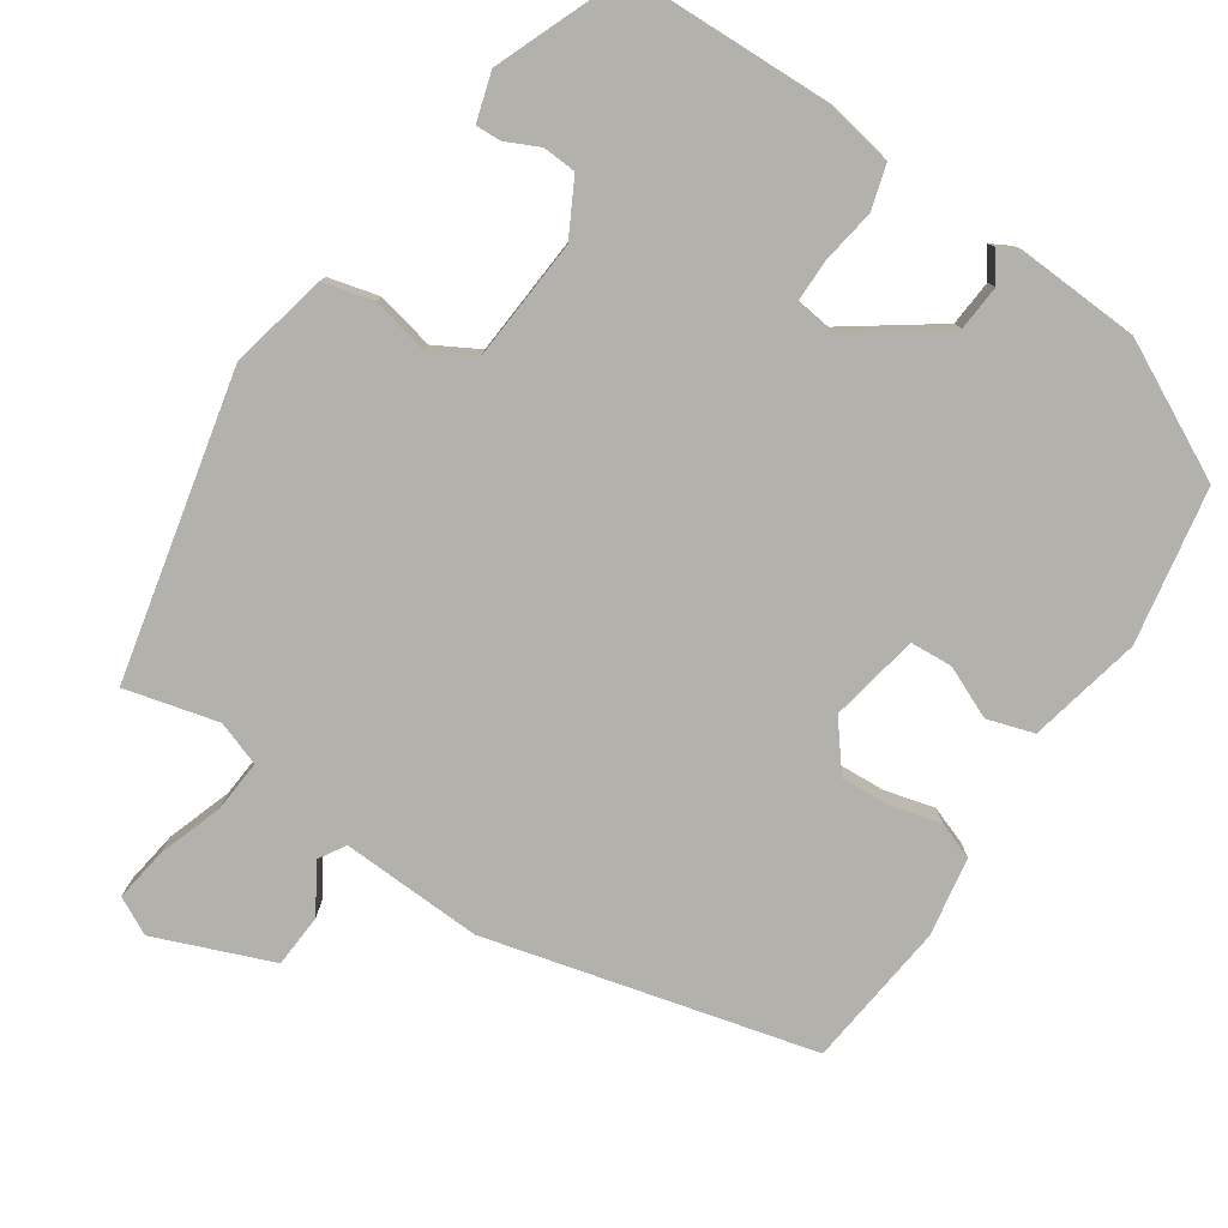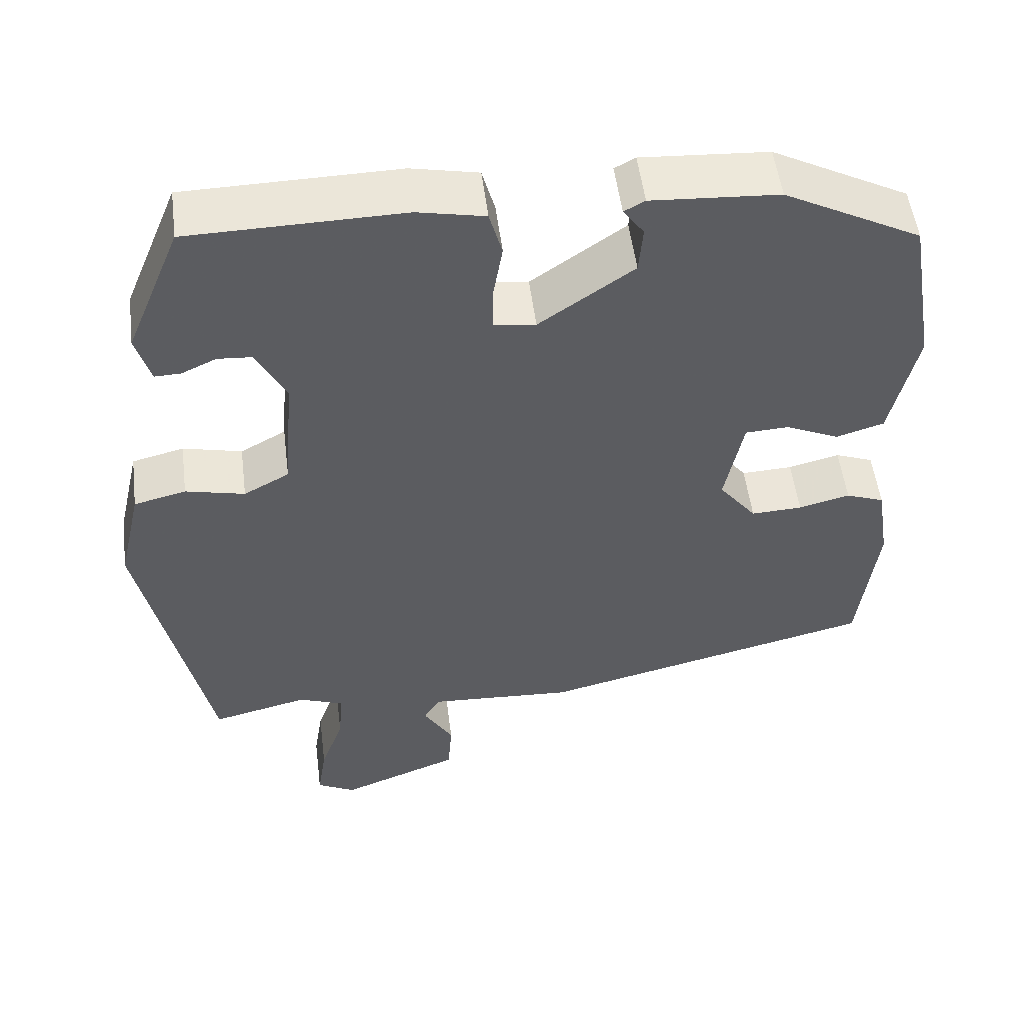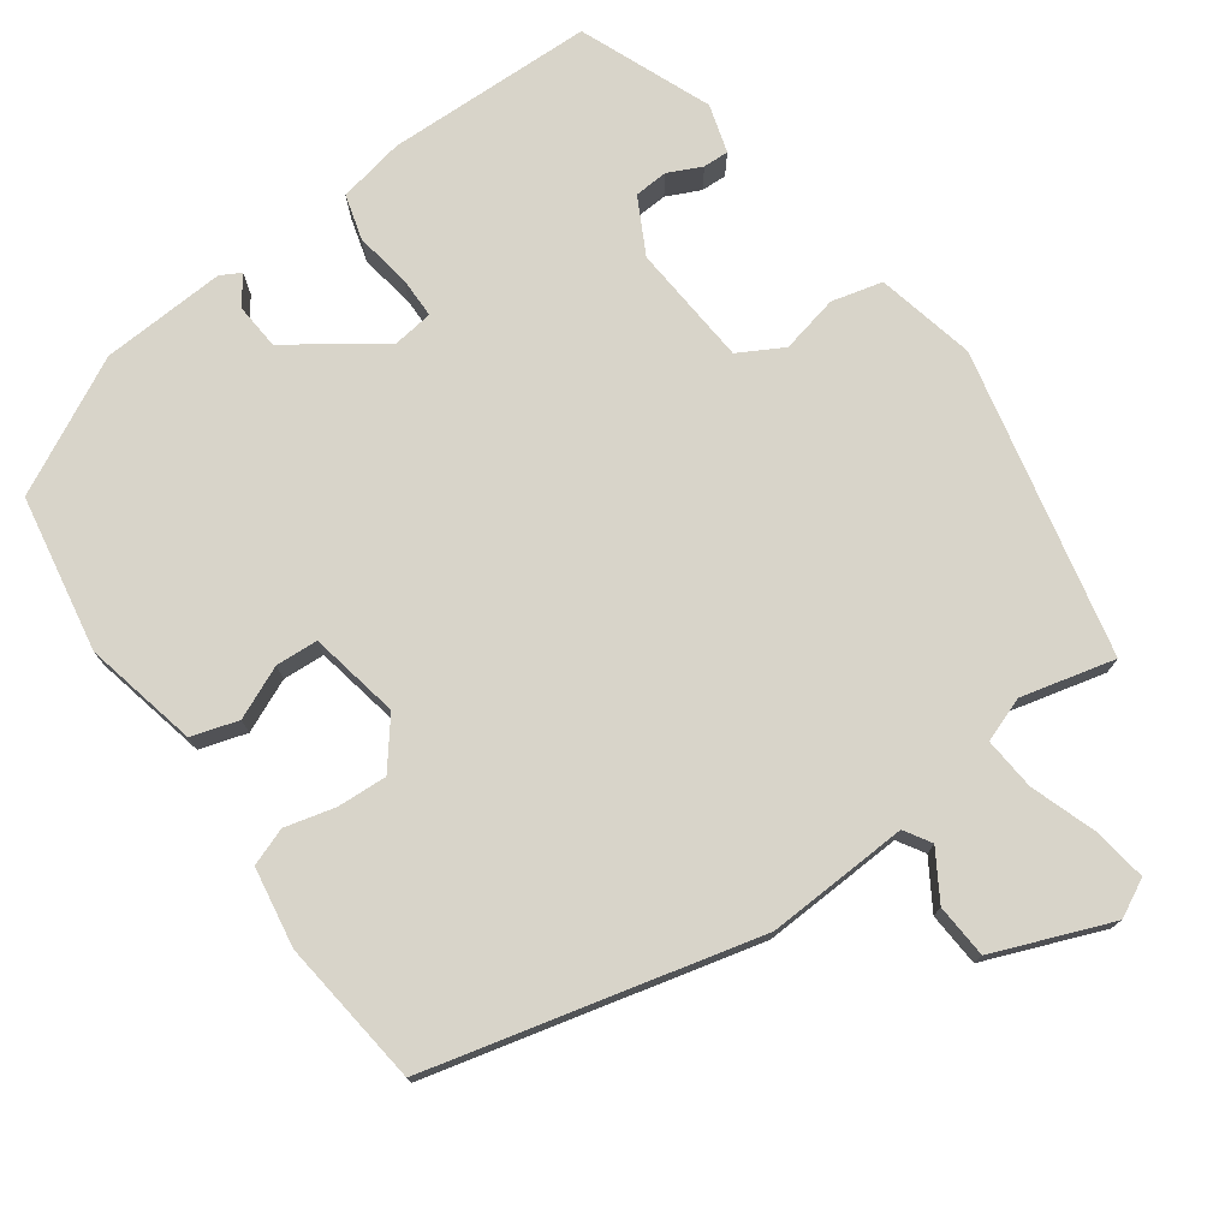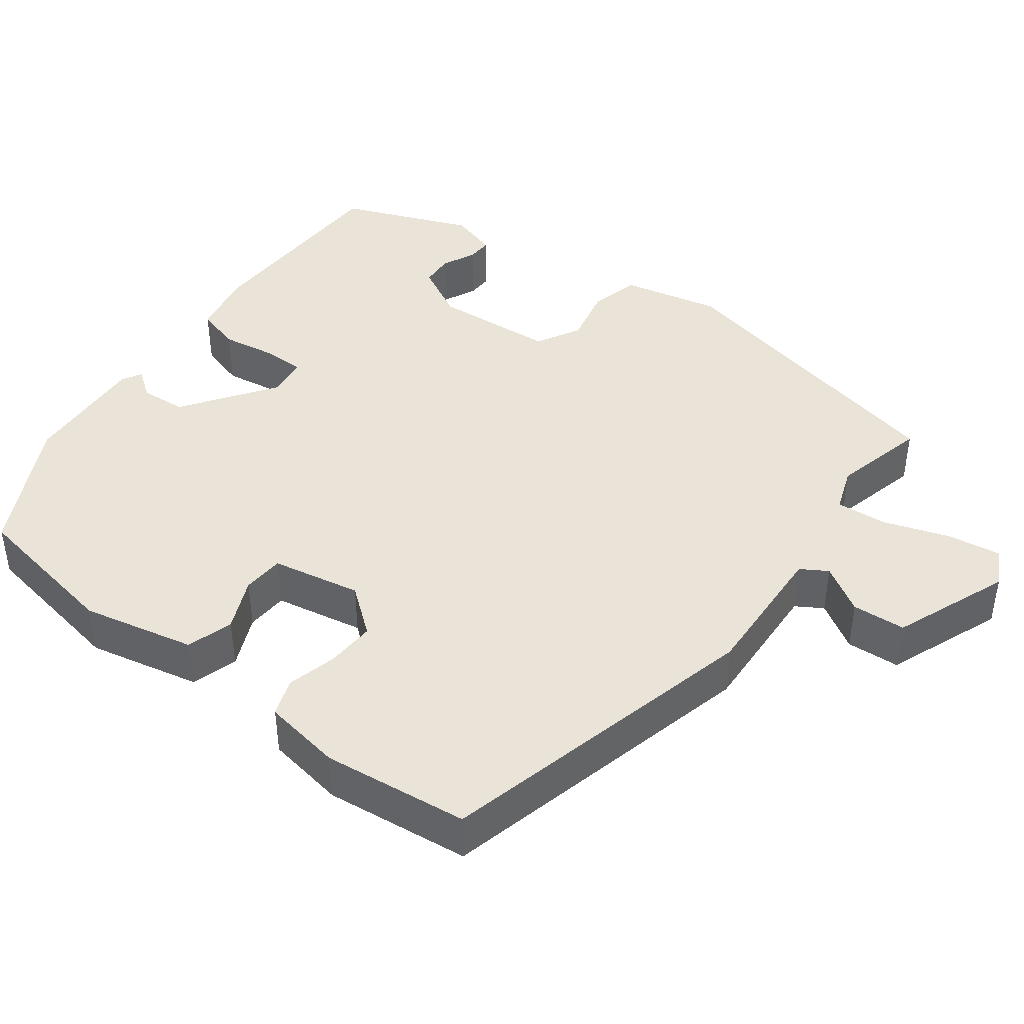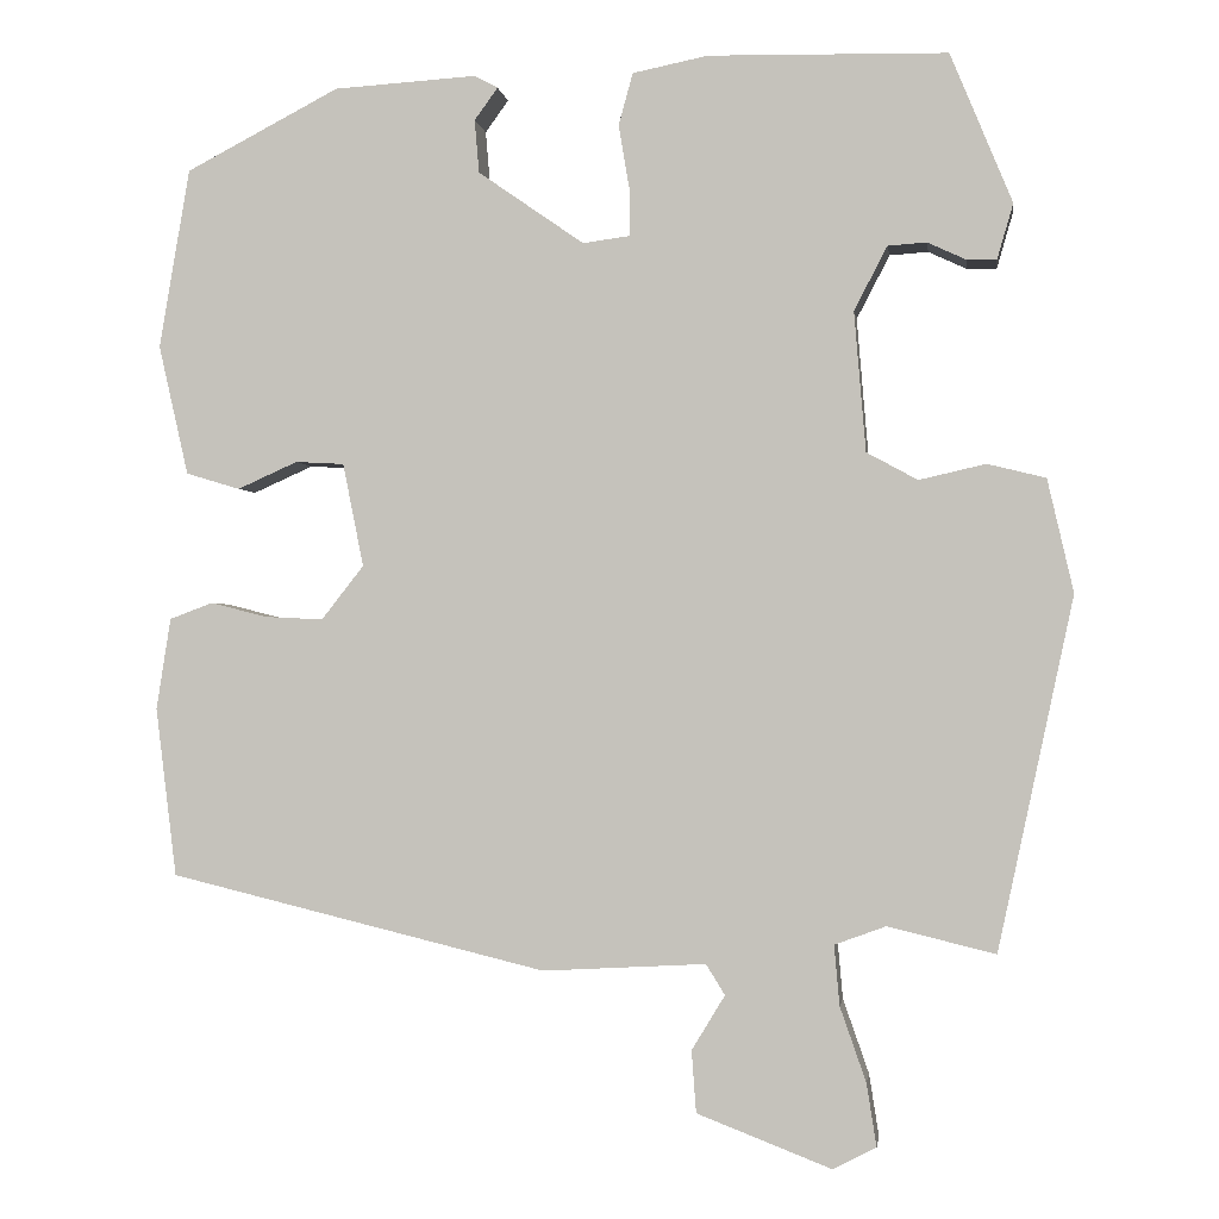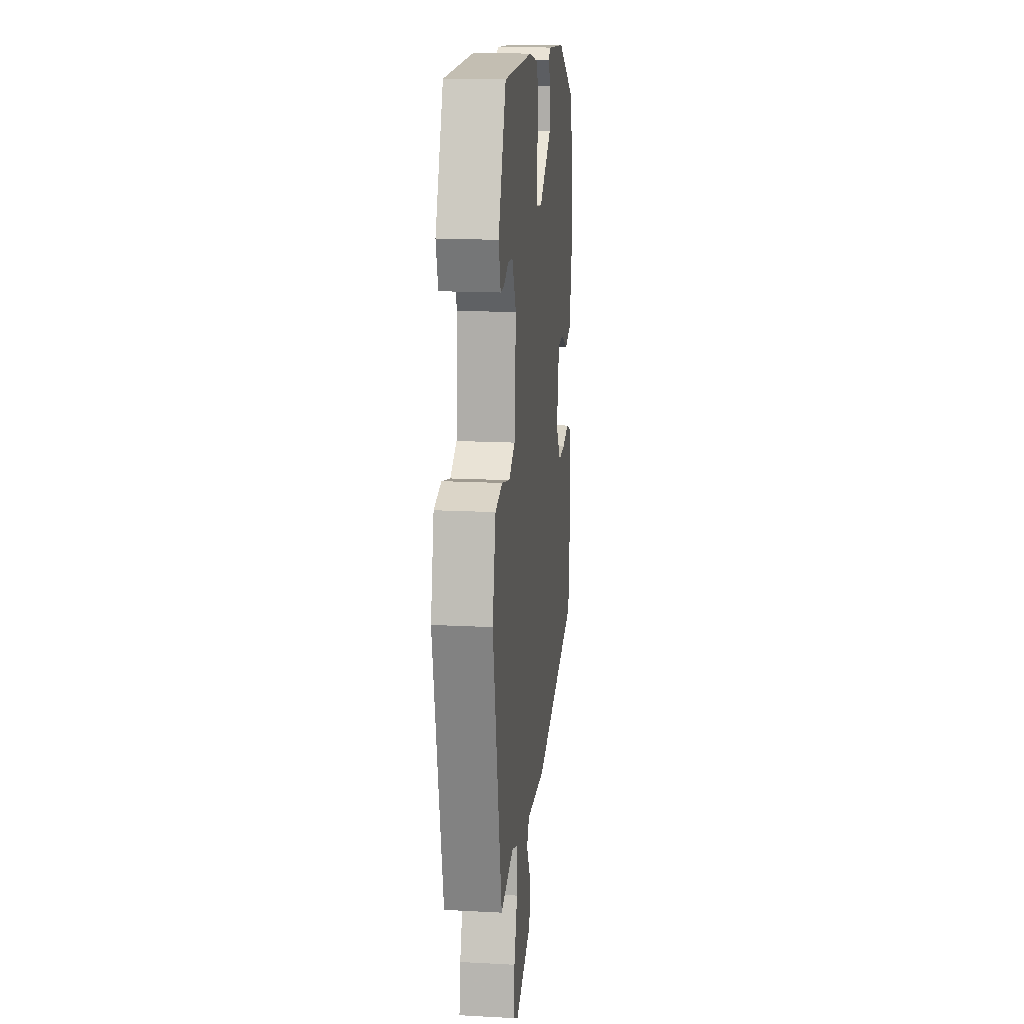
<metadata>
{"format":"obj","ext":"obj","renderer":"f3d","projection":"perspective","resolution":1024,"background":"white","views":[{"elev":-79.0,"azim":-33.3,"up":"+Y"},{"elev":52.6,"azim":-7.2,"up":"+Z"},{"elev":75.6,"azim":144.7,"up":"+Y"},{"elev":42.9,"azim":127.3,"up":"+Y"},{"elev":-1.3,"azim":-172.3,"up":"+Z"},{"elev":16.2,"azim":-83.7,"up":"+Z"}]}
</metadata>
<code>
v 0.467 0.07 0.373
v 0.501 0.07 0.173
v 0.468 0.07 0.028
v 0.408 0.07 0.01
v 0.341 0.07 0.04
v 0.287 0.07 0.037
v 0.264 0.07 -0.078
v 0.311 0.07 -0.138
v 0.375 0.07 -0.135
v 0.439 0.07 -0.119
v 0.487 0.07 -0.137
v 0.503 0.07 -0.239
v 0.48 0.07 -0.427
v 0.059 0.07 -0.529
v -0.123 0.07 -0.519
v -0.144 0.07 -0.553
v -0.107 0.07 -0.614
v -0.112 0.07 -0.683
v -0.262 0.07 -0.741
v -0.31 0.07 -0.716
v -0.299 0.07 -0.646
v -0.27 0.07 -0.563
v -0.264 0.07 -0.496
v -0.321 0.07 -0.475
v -0.441 0.07 -0.504
v -0.525 0.07 -0.112
v -0.496 0.07 0.014
v -0.431 0.07 0.03
v -0.357 0.07 0.013
v -0.3 0.07 0.044
v -0.287 0.07 0.2
v -0.324 0.07 0.271
v -0.367 0.07 0.274
v -0.41 0.07 0.254
v -0.443 0.07 0.253
v -0.461 0.07 0.315
v -0.392 0.07 0.482
v -0.126 0.07 0.487
v -0.042 0.07 0.47
v -0.026 0.07 0.412
v -0.038 0.07 0.341
v -0.038 0.07 0.288
v 0.014 0.07 0.281
v 0.132 0.07 0.363
v 0.137 0.07 0.422
v 0.111 0.07 0.458
v 0.137 0.07 0.472
v 0.296 0.07 0.462
v 0.467 0 0.373
v 0.501 0 0.173
v 0.468 0 0.028
v 0.408 0 0.01
v 0.341 0 0.04
v 0.287 0 0.037
v 0.264 0 -0.078
v 0.311 0 -0.138
v 0.375 0 -0.135
v 0.439 0 -0.119
v 0.487 0 -0.137
v 0.503 0 -0.239
v 0.48 0 -0.427
v 0.059 0 -0.529
v -0.123 0 -0.519
v -0.144 0 -0.553
v -0.107 0 -0.614
v -0.112 0 -0.683
v -0.262 0 -0.741
v -0.31 0 -0.716
v -0.299 0 -0.646
v -0.27 0 -0.563
v -0.264 0 -0.496
v -0.321 0 -0.475
v -0.441 0 -0.504
v -0.525 0 -0.112
v -0.496 0 0.014
v -0.431 0 0.03
v -0.357 0 0.013
v -0.3 0 0.044
v -0.287 0 0.2
v -0.324 0 0.271
v -0.367 0 0.274
v -0.41 0 0.254
v -0.443 0 0.253
v -0.461 0 0.315
v -0.392 0 0.482
v -0.126 0 0.487
v -0.042 0 0.47
v -0.026 0 0.412
v -0.038 0 0.341
v -0.038 0 0.288
v 0.014 0 0.281
v 0.132 0 0.363
v 0.137 0 0.422
v 0.111 0 0.458
v 0.137 0 0.472
v 0.296 0 0.462
f 45 46 47 48
f 44 45 48 1
f 43 44 1 2
f 42 43 2 3
f 38 39 40 41
f 38 41 42
f 37 38 42
f 36 37 42
f 33 34 35 36
f 32 33 36 42
f 31 32 42 3
f 26 27 28 29
f 24 25 26 29
f 23 24 29 30
f 19 20 21 22
f 19 22 23
f 16 17 18 19
f 15 16 19 23
f 9 10 11 12
f 8 9 12 13
f 7 8 13 14
f 3 4 5
f 31 3 5
f 31 5 6
f 15 23 30 31
f 14 15 31
f 6 7 14 31
f 96 95 94 93
f 49 96 93 92
f 50 49 92 91
f 51 50 91 90
f 89 88 87 86
f 90 89 86
f 90 86 85
f 90 85 84
f 84 83 82 81
f 90 84 81 80
f 51 90 80 79
f 77 76 75 74
f 77 74 73 72
f 78 77 72 71
f 70 69 68 67
f 71 70 67
f 67 66 65 64
f 71 67 64 63
f 60 59 58 57
f 61 60 57 56
f 62 61 56 55
f 53 52 51
f 53 51 79
f 54 53 79
f 79 78 71 63
f 79 63 62
f 79 62 55 54
f 1 49 50 2
f 2 50 51 3
f 3 51 52 4
f 4 52 53 5
f 5 53 54 6
f 6 54 55 7
f 7 55 56 8
f 8 56 57 9
f 9 57 58 10
f 10 58 59 11
f 11 59 60 12
f 12 60 61 13
f 13 61 62 14
f 14 62 63 15
f 15 63 64 16
f 16 64 65 17
f 17 65 66 18
f 18 66 67 19
f 19 67 68 20
f 20 68 69 21
f 21 69 70 22
f 22 70 71 23
f 23 71 72 24
f 24 72 73 25
f 25 73 74 26
f 26 74 75 27
f 27 75 76 28
f 28 76 77 29
f 29 77 78 30
f 30 78 79 31
f 31 79 80 32
f 32 80 81 33
f 33 81 82 34
f 34 82 83 35
f 35 83 84 36
f 36 84 85 37
f 37 85 86 38
f 38 86 87 39
f 39 87 88 40
f 40 88 89 41
f 41 89 90 42
f 42 90 91 43
f 43 91 92 44
f 44 92 93 45
f 45 93 94 46
f 46 94 95 47
f 47 95 96 48
f 48 96 49 1

</code>
